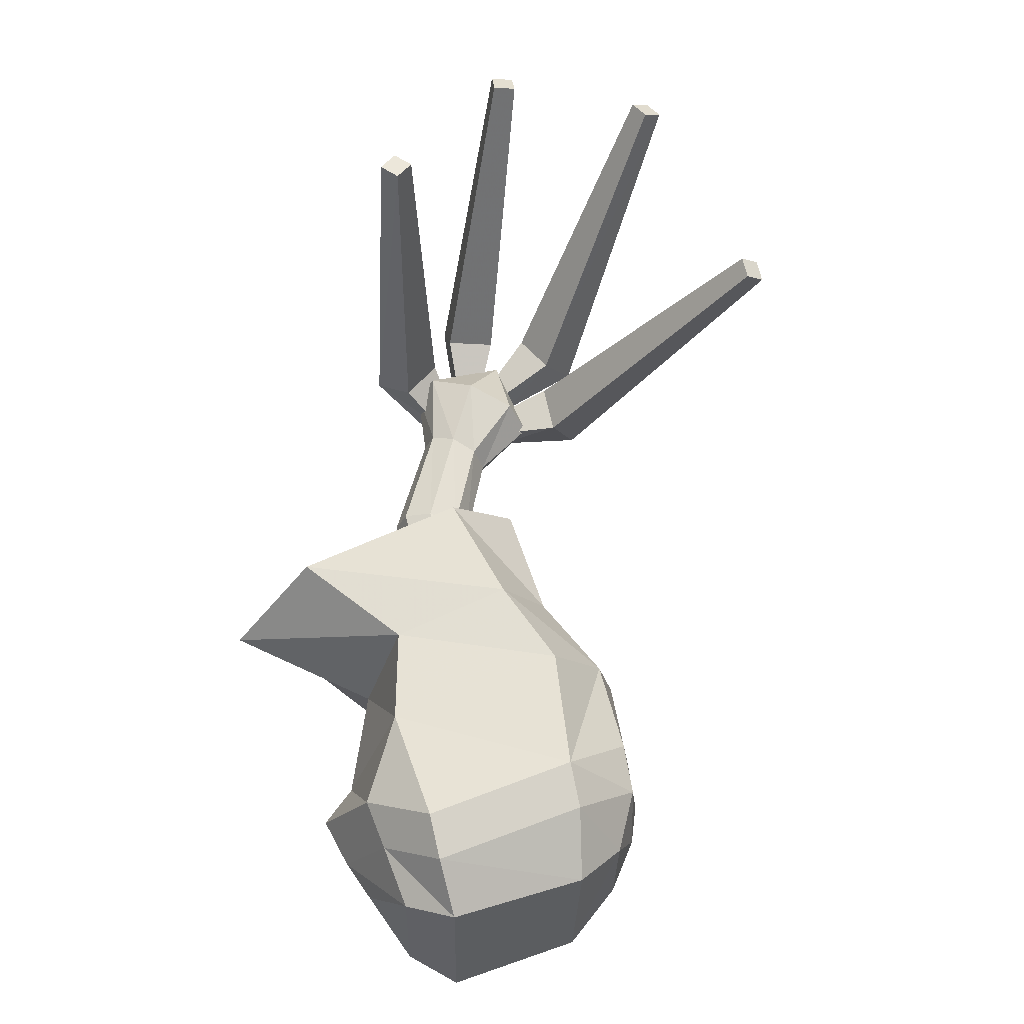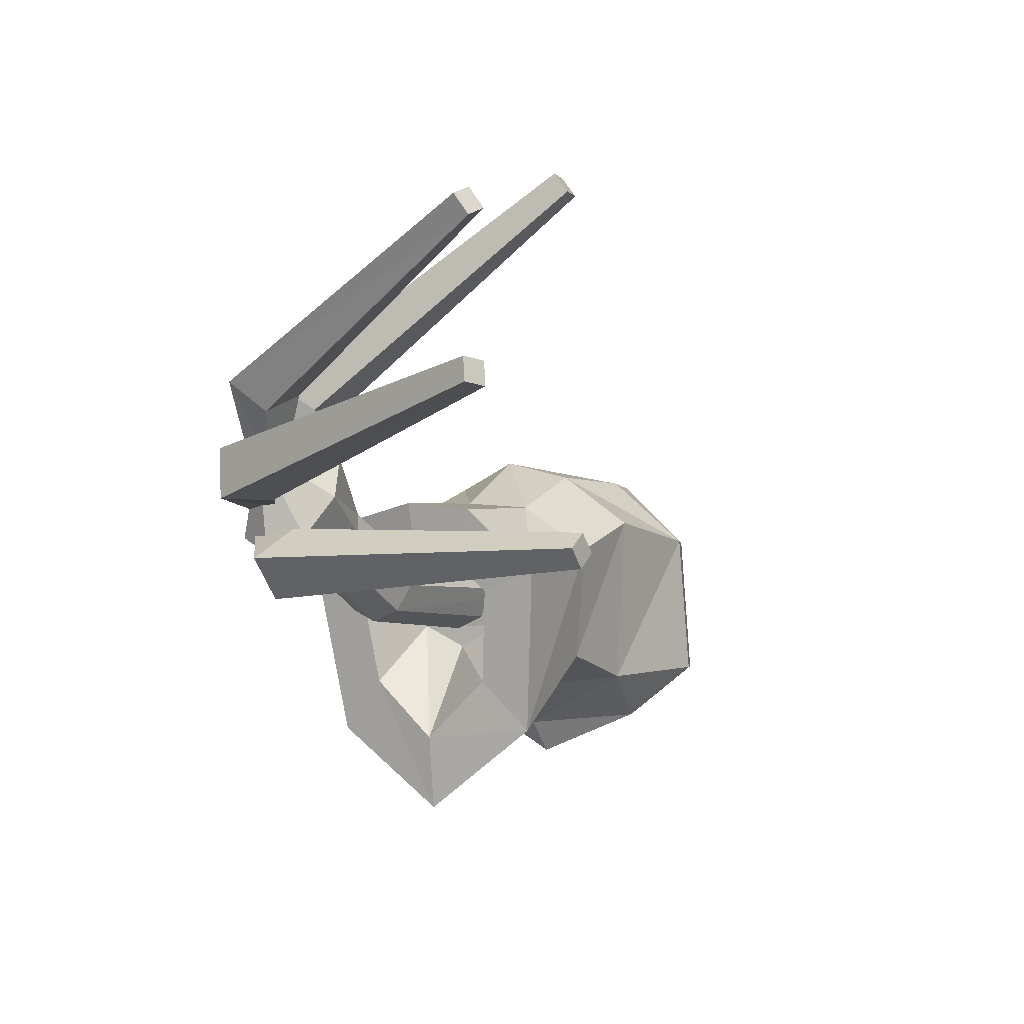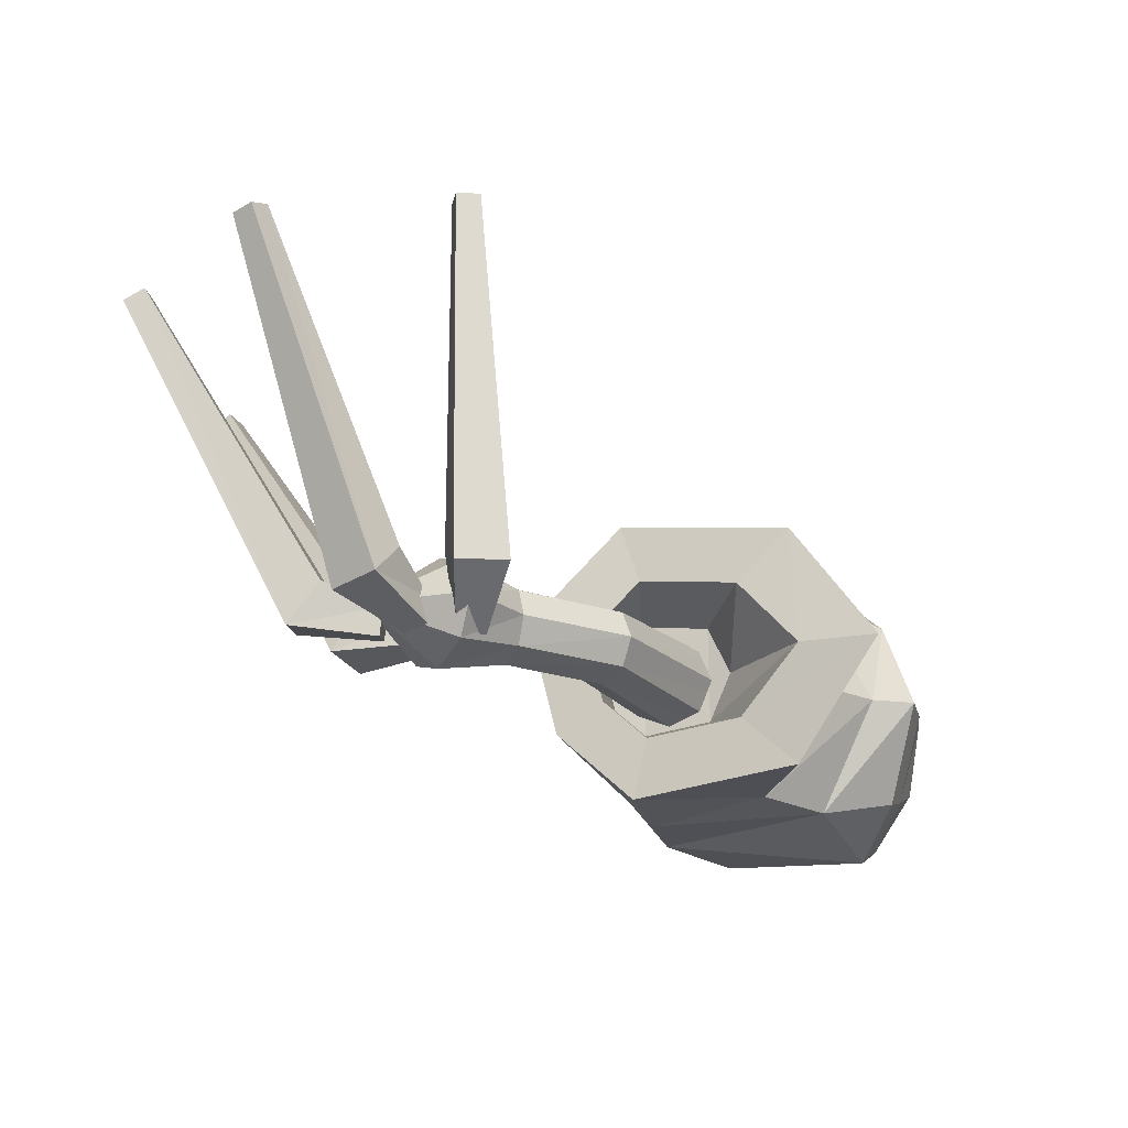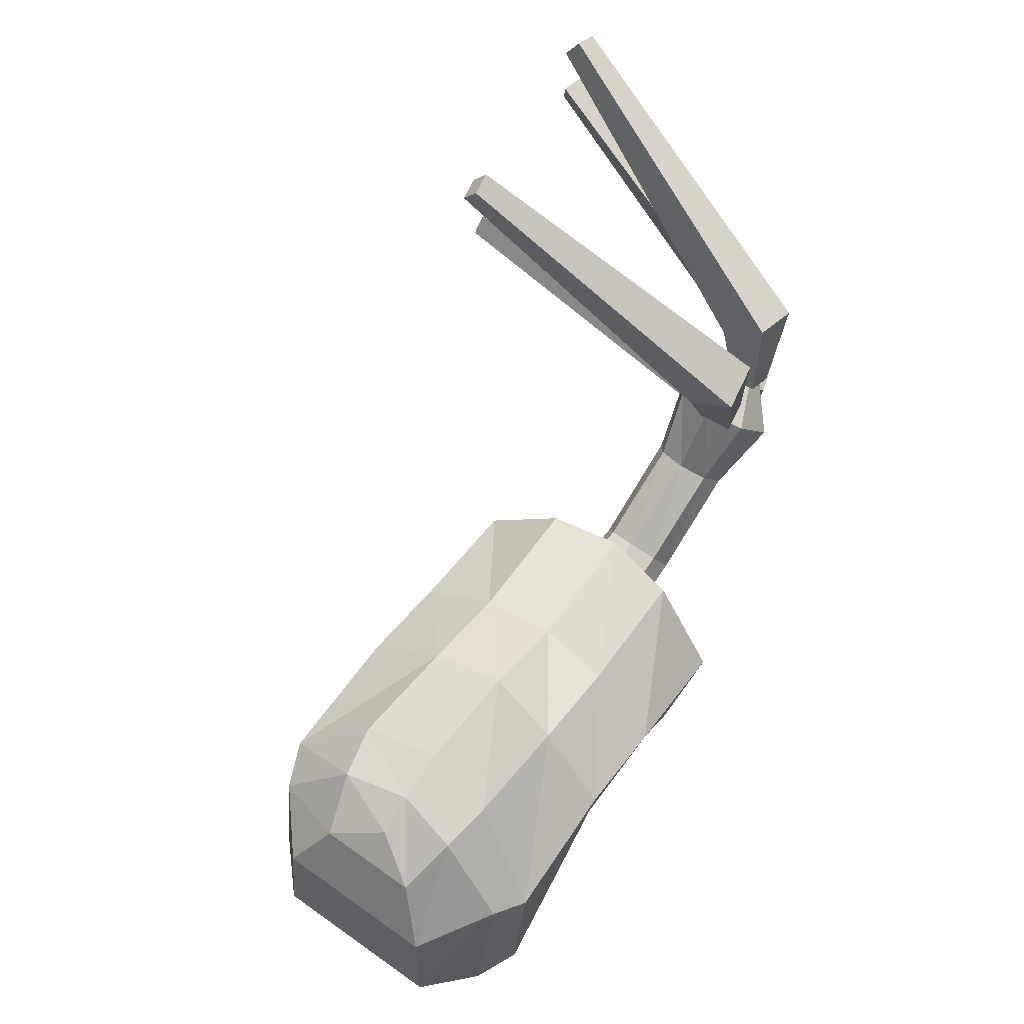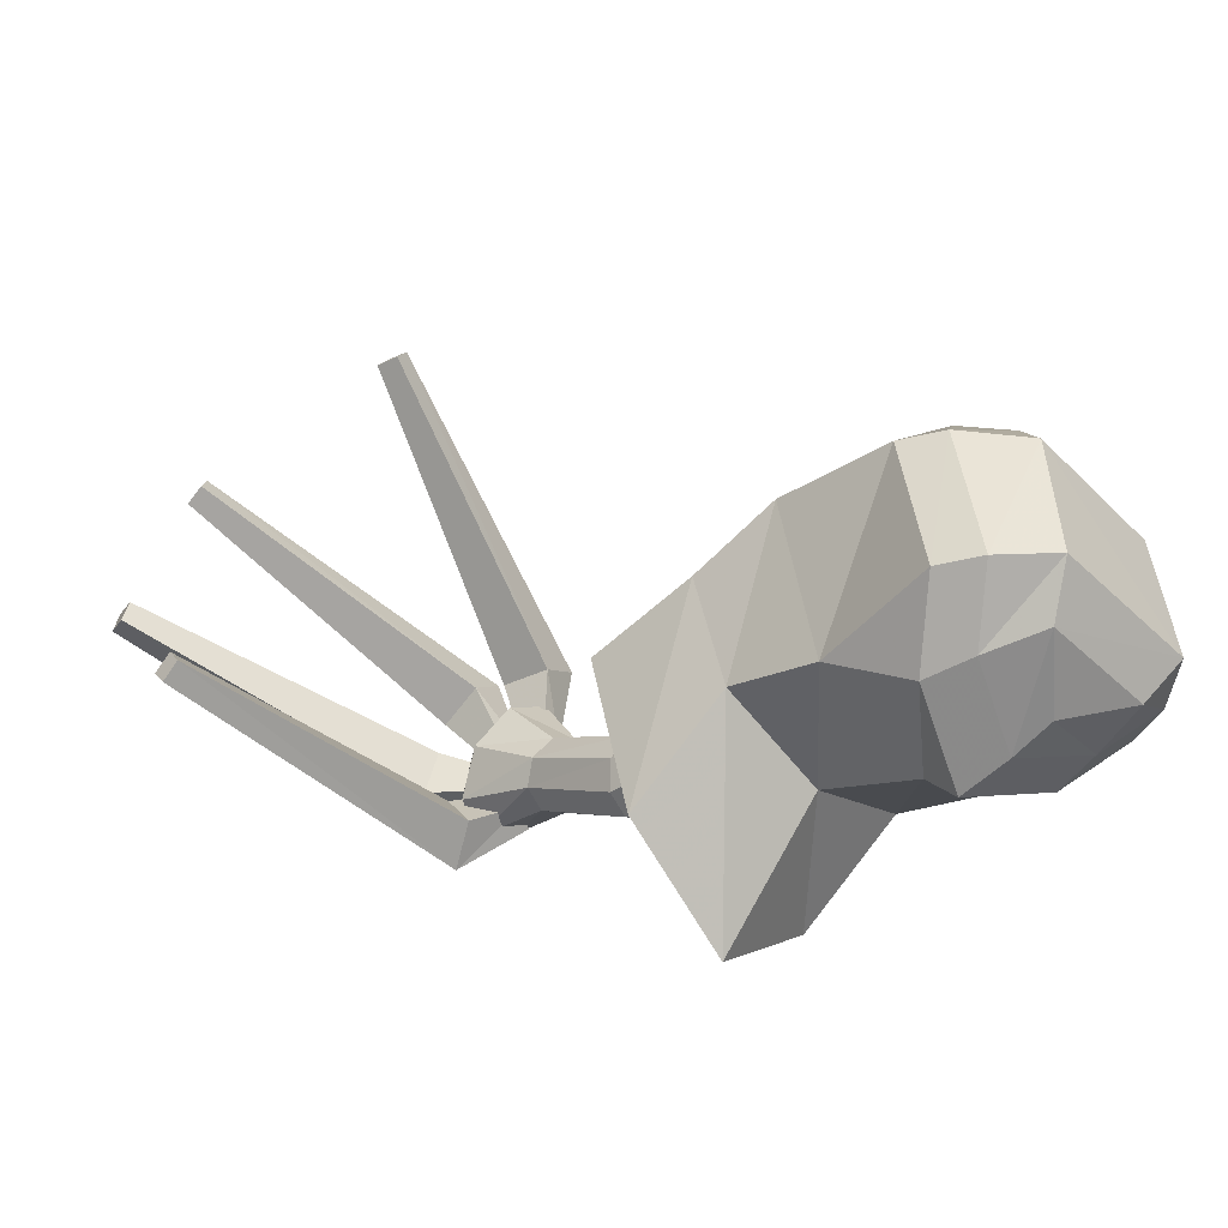
<metadata>
{"format":"obj","ext":"obj","renderer":"f3d","projection":"perspective","resolution":1024,"background":"white","views":[{"elev":55.5,"azim":76.2,"up":"+Z"},{"elev":-3.0,"azim":-58.9,"up":"+Y"},{"elev":-19.1,"azim":-62.6,"up":"+Z"},{"elev":66.3,"azim":125.4,"up":"+Y"},{"elev":-40.3,"azim":41.2,"up":"+Y"}]}
</metadata>
<code>
g Scarecrow_Hand_R
v -0.09624 0.1493 0.06722
v 0.00311 0.1477 0.0778
v 0.03936 0.08098 0.1409
v -0.08339 0.09743 0.1348
v -0.06474 -0.07256 0.1153
v 0.0614 -0.06408 0.1414
v 0.0102 -0.118 0.09233
v -0.054 -0.1266 -0.0003834
v -0.02353 -0.1597 1.316e-05
v -0.1055 0.1671 -0.0003835
v -0.01092 0.1593 0.006461
v 0.002927 0.143 -0.0595
v -0.09519 0.1394 -0.06699
v 0.03873 0.07154 -0.1349
v -0.08234 0.08754 -0.1336
v 0.06165 -0.06692 -0.1382
v -0.06498 -0.07447 -0.1126
v 0.01036 -0.1195 -0.0931
v -0.1566 -0.08765 -0.0003835
v -0.1572 -0.04911 0.1153
v -0.2615 -0.2089 -0.0003835
v -0.2616 -0.1274 -0.1126
v -0.1572 -0.05042 -0.1126
v -0.2846 0.0283 -0.1336
v -0.1727 0.05857 -0.1336
v -0.3012 0.09923 -0.06699
v -0.1834 0.1083 -0.06699
v -0.3116 0.1124 -0.0003836
v -0.1898 0.1176 -0.0003835
v -0.3017 0.1042 0.06722
v -0.1837 0.1118 0.06722
v -0.2857 0.03819 0.1348
v -0.1734 0.06549 0.1348
v -0.2617 -0.1255 0.1153
v -0.3116 0.1124 -0.0003836
v -0.3017 0.1042 0.06722
v -0.294 0.05707 0.03876
v -0.2997 0.06182 -3.939e-05
v -0.2848 0.0192 0.07756
v -0.2857 0.03819 0.1348
v -0.2711 -0.07474 0.06635
v -0.2617 -0.1255 0.1153
v -0.2709 -0.1347 -3.935e-05
v -0.2615 -0.2089 -0.0003835
v -0.3012 0.09923 -0.06699
v -0.2937 0.05423 -0.03827
v -0.271 -0.07582 -0.06444
v -0.2616 -0.1274 -0.1126
v -0.2842 0.01352 -0.0765
v -0.2846 0.0283 -0.1336
v -0.2709 -0.1347 -3.935e-05
v -0.271 -0.07582 -0.06444
v -0.2059 -0.01667 -0.04594
v -0.2058 -0.03853 9.289e-05
v -0.2153 0.0472 -0.05457
v -0.2842 0.01352 -0.0765
v -0.2221 0.07631 -0.02724
v -0.2937 0.05423 -0.03827
v -0.2711 -0.07474 0.06635
v -0.2059 -0.0159 0.04756
v -0.2848 0.0192 0.07756
v -0.2157 0.05126 0.05557
v -0.294 0.05707 0.03876
v -0.2223 0.07834 0.02783
v -0.2997 0.06182 -3.939e-05
v -0.2264 0.08173 9.287e-05
v -0.2059 -0.0159 0.04756
v -0.2058 -0.03853 9.289e-05
v -0.2059 -0.01667 -0.04594
v -0.2153 0.0472 -0.05457
v -0.2157 0.05126 0.05557
v -0.2221 0.07631 -0.02724
v -0.2223 0.07834 0.02783
v -0.2264 0.08173 9.287e-05
v -0.09445 -0.01027 0.02869
v -0.093 -0.02401 -0.00466
v -0.3682 -0.01182 -0.004661
v -0.3639 -0.0009738 0.02103
v -0.093 -0.02401 -0.00466
v -0.09445 -0.01027 -0.03801
v -0.3639 -0.0009738 -0.03035
v -0.3682 -0.01182 -0.004661
v -0.09796 0.02289 0.0425
v -0.09445 -0.01027 0.02869
v -0.3639 -0.0009738 0.02103
v -0.3534 0.02522 0.03167
v -0.1015 0.05605 0.02869
v -0.09796 0.02289 0.0425
v -0.3534 0.02522 0.03167
v -0.3429 0.05142 0.02103
v -0.1029 0.06979 -0.00466
v -0.1015 0.05605 0.02869
v -0.3429 0.05142 0.02103
v -0.3386 0.06227 -0.004661
v -0.1015 0.05605 -0.03801
v -0.1029 0.06979 -0.00466
v -0.3386 0.06227 -0.004661
v -0.3429 0.05142 -0.03035
v -0.09796 0.02289 -0.05182
v -0.1015 0.05605 -0.03801
v -0.3429 0.05142 -0.03035
v -0.3534 0.02522 -0.041
v -0.09445 -0.01027 -0.03801
v -0.09796 0.02289 -0.05182
v -0.3534 0.02522 -0.041
v -0.3639 -0.0009738 -0.03035
v -0.3534 0.02522 -0.041
v -0.3429 0.05142 -0.03035
v -0.433 0.09382 -0.03035
v -0.4482 0.07309 -0.041
v -0.3429 0.05142 0.02103
v -0.3534 0.02522 0.03167
v -0.4482 0.07309 0.03167
v -0.433 0.09382 0.02103
v -0.3639 -0.0009738 0.02103
v -0.3682 -0.01182 -0.004661
v -0.4697 0.04376 -0.004661
v -0.4634 0.05235 0.02103
v -0.3682 -0.01182 -0.004661
v -0.3639 -0.0009738 -0.03035
v -0.4634 0.05235 -0.03035
v -0.4697 0.04376 -0.004661
v -0.3429 0.05142 -0.03035
v -0.3386 0.06227 -0.004661
v -0.4268 0.1024 -0.004661
v -0.433 0.09382 -0.03035
v -0.3534 0.02522 0.03167
v -0.3639 -0.0009738 0.02103
v -0.4634 0.05235 0.02103
v -0.4482 0.07309 0.03167
v -0.3639 -0.0009738 -0.03035
v -0.3534 0.02522 -0.041
v -0.4482 0.07309 -0.041
v -0.4634 0.05235 -0.03035
v -0.3386 0.06227 -0.004661
v -0.3429 0.05142 0.02103
v -0.433 0.09382 0.02103
v -0.4268 0.1024 -0.004661
v 0.1016 -0.06644 -0.1204
v 0.06723 0.08039 -0.1175
v 0.05688 -0.1123 -0.08105
v 0.1456 -0.06237 -0.07954
v 0.1342 0.06287 -0.07205
v 0.05025 0.1404 -0.05176
v 0.1019 0.1141 -0.03885
v 0.02733 -0.1474 0.0001263
v 0.06877 -0.1324 0.0006197
v 0.114 -0.1034 -0.06112
v 0.03829 0.1536 0.005747
v 0.05675 -0.111 0.08061
v 0.1014 -0.06396 0.1234
v 0.1454 -0.06048 0.08285
v 0.1346 0.06913 0.07729
v 0.08027 0.08037 0.123
v 0.05041 0.1445 0.06794
v 0.1139 -0.1024 0.06184
v 0.102 0.1172 0.0522
v 0.07466 0.1398 0.004895
v -0.4697 0.04376 -0.004661
v -0.4634 0.05235 -0.03035
v -0.5365 0.06859 -0.04064
v -0.5484 0.05235 -0.004661
v -0.433 0.09382 0.02103
v -0.4482 0.07309 0.03167
v -0.5078 0.1078 0.04622
v -0.4792 0.147 0.03132
v -0.433 0.09382 -0.03035
v -0.4268 0.1024 -0.004661
v -0.4673 0.1632 -0.004661
v -0.4792 0.147 -0.04064
v -0.4634 0.05235 -0.03035
v -0.4482 0.07309 -0.041
v -0.5078 0.1078 -0.05555
v -0.5365 0.06859 -0.04064
v -0.4634 0.05235 0.02103
v -0.4697 0.04376 -0.004661
v -0.5484 0.05235 -0.004661
v -0.5365 0.06859 0.03132
v -0.4482 0.07309 0.03167
v -0.4634 0.05235 0.02103
v -0.5365 0.06859 0.03132
v -0.5078 0.1078 0.04622
v -0.4268 0.1024 -0.004661
v -0.433 0.09382 0.02103
v -0.4792 0.147 0.03132
v -0.4673 0.1632 -0.004661
v -0.4482 0.07309 -0.041
v -0.433 0.09382 -0.03035
v -0.4792 0.147 -0.04064
v -0.5078 0.1078 -0.05555
v -0.5365 0.06859 -0.04064
v -0.5621 0.1512 -0.004661
v -0.5484 0.05235 -0.004661
v -0.4673 0.1632 -0.004661
v -0.5621 0.1512 -0.004661
v -0.4792 0.147 -0.04064
v -0.5078 0.1078 0.04622
v -0.5621 0.1512 -0.004661
v -0.4792 0.147 0.03132
v -0.5484 0.05235 -0.004661
v -0.5621 0.1512 -0.004661
v -0.5365 0.06859 0.03132
v -0.5078 0.1078 -0.05555
v -0.5621 0.1512 -0.004661
v -0.5365 0.06859 -0.04064
v -0.4792 0.147 -0.04064
v -0.5621 0.1512 -0.004661
v -0.5078 0.1078 -0.05555
v -0.4792 0.147 0.03132
v -0.5621 0.1512 -0.004661
v -0.4673 0.1632 -0.004661
v -0.5365 0.06859 0.03132
v -0.5621 0.1512 -0.004661
v -0.5078 0.1078 0.04622
v -0.4533 0.1927 0.0085
v -0.4168 0.393 0.261
v -0.4188 0.4111 0.248
v -0.4602 0.2177 -0.03296
v -0.4409 0.4116 0.2519
v -0.5083 0.2188 -0.02431
v -0.5014 0.1938 0.01715
v -0.4389 0.3935 0.265
v -0.4989 0.1375 -0.02595
v -0.4732 0.1369 -0.03057
v -0.4943 0.1382 -0.0002713
v -0.4686 0.1376 -0.004887
v -0.5083 0.2188 -0.02431
v -0.4409 0.4116 0.2519
v -0.4389 0.3935 0.265
v -0.5014 0.1938 0.01715
v -0.4943 0.1382 -0.0002713
v -0.4989 0.1375 -0.02595
v -0.4409 0.4116 0.2519
v -0.4188 0.4111 0.248
v -0.4168 0.393 0.261
v -0.4389 0.3935 0.265
v -0.5542 0.07537 0.03182
v -0.5721 0.06379 0.3555
v -0.5896 0.04981 0.3548
v -0.5883 0.04698 0.01128
v -0.5238 0.03713 0.03414
v -0.5581 0.04625 0.3566
v -0.5579 0.008747 0.01359
v -0.5757 0.03226 0.3559
v -0.5275 0.07806 -0.03385
v -0.517 0.08768 -0.01194
v -0.5008 0.06727 -0.0107
v -0.5112 0.05765 -0.03262
v -0.5883 0.04698 0.01128
v -0.5896 0.04981 0.3548
v -0.5757 0.03226 0.3559
v -0.5579 0.008747 0.01359
v -0.5112 0.05765 -0.03262
v -0.5275 0.07806 -0.03385
v -0.5757 0.03226 0.3559
v -0.5896 0.04981 0.3548
v -0.5721 0.06379 0.3555
v -0.5581 0.04625 0.3566
v -0.5787 0.1484 0.0235
v -0.6849 0.2031 0.3251
v -0.7061 0.2055 0.318
v -0.6156 0.1492 -0.00859
v -0.7098 0.1837 0.3217
v -0.6237 0.1017 -0.0006383
v -0.5868 0.1008 0.03145
v -0.6886 0.1813 0.3287
v -0.5462 0.09596 -0.02657
v -0.5419 0.1214 -0.03081
v -0.5384 0.09878 -0.001812
v -0.5341 0.1242 -0.006056
v -0.6237 0.1017 -0.0006383
v -0.7098 0.1837 0.3217
v -0.6886 0.1813 0.3287
v -0.5868 0.1008 0.03145
v -0.5384 0.09878 -0.001812
v -0.5462 0.09596 -0.02657
v -0.7098 0.1837 0.3217
v -0.7061 0.2055 0.318
v -0.6849 0.2031 0.3251
v -0.6886 0.1813 0.3287
v -0.5337 0.2045 0.02235
v -0.64 0.3412 0.2966
v -0.6464 0.3598 0.2858
v -0.5411 0.2339 -0.01601
v -0.667 0.3512 0.2832
v -0.586 0.2152 -0.0217
v -0.5786 0.1858 0.01665
v -0.6606 0.3326 0.294
v -0.5435 0.1458 -0.03026
v -0.5195 0.1557 -0.02721
v -0.5453 0.1423 -0.00445
v -0.5214 0.1522 -0.001408
v -0.586 0.2152 -0.0217
v -0.667 0.3512 0.2832
v -0.6606 0.3326 0.294
v -0.5786 0.1858 0.01665
v -0.5453 0.1423 -0.00445
v -0.5435 0.1458 -0.03026
v -0.667 0.3512 0.2832
v -0.6464 0.3598 0.2858
v -0.64 0.3412 0.2966
v -0.6606 0.3326 0.294
g Scarecrow_Hand_R_0
f 3 2 1
f 4 3 1
f 4 5 3
f 5 6 3
f 5 7 6
f 5 8 7
f 8 9 7
f 1 2 10
f 2 11 10
f 11 12 10
f 12 13 10
f 12 14 13
f 14 15 13
f 15 14 16
f 17 15 16
f 8 17 9
f 17 16 18
f 17 18 9
f 19 8 5
f 20 19 5
f 21 19 20
f 21 22 19
f 22 23 19
f 23 17 8
f 19 23 8
f 22 24 23
f 24 25 23
f 25 15 17
f 23 25 17
f 24 26 25
f 26 27 25
f 27 13 15
f 25 27 15
f 26 28 27
f 28 29 27
f 28 30 29
f 30 31 29
f 30 32 31
f 32 33 31
f 34 20 33
f 32 34 33
f 34 21 20
f 29 31 10
f 31 1 10
f 31 33 1
f 29 10 13
f 27 29 13
f 33 4 1
f 33 20 4
f 20 5 4
f 37 36 35
f 38 37 35
f 37 39 36
f 39 40 36
f 39 41 40
f 41 42 40
f 41 43 42
f 43 44 42
f 38 35 45
f 46 38 45
f 43 47 44
f 47 48 44
f 47 49 48
f 49 50 48
f 46 45 50
f 49 46 50
f 53 52 51
f 54 53 51
f 53 55 52
f 55 56 52
f 55 57 56
f 57 58 56
f 54 51 59
f 60 54 59
f 60 59 61
f 62 60 61
f 62 61 63
f 64 62 63
f 64 63 65
f 66 64 65
f 66 65 58
f 57 66 58
f 69 68 67
f 67 70 69
f 67 71 70
f 71 72 70
f 71 73 72
f 73 74 72
f 77 76 75
f 78 77 75
f 81 80 79
f 82 81 79
f 85 84 83
f 86 85 83
f 89 88 87
f 90 89 87
f 93 92 91
f 94 93 91
f 97 96 95
f 98 97 95
f 101 100 99
f 102 101 99
f 105 104 103
f 106 105 103
f 109 108 107
f 110 109 107
f 113 112 111
f 114 113 111
f 117 116 115
f 118 117 115
f 121 120 119
f 122 121 119
f 125 124 123
f 126 125 123
f 129 128 127
f 130 129 127
f 133 132 131
f 134 133 131
f 137 136 135
f 138 137 135
f 139 16 14
f 140 139 14
f 139 141 16
f 141 18 16
f 142 139 140
f 143 142 140
f 143 140 144
f 145 143 144
f 141 146 18
f 147 146 141
f 148 147 141
f 148 141 139
f 142 148 139
f 146 9 18
f 140 14 12
f 144 140 12
f 144 12 11
f 149 144 11
f 145 144 149
f 146 150 9
f 150 7 9
f 150 151 7
f 152 151 150
f 152 153 151
f 153 152 142
f 143 153 142
f 153 154 151
f 151 154 6
f 151 6 7
f 154 3 6
f 154 155 3
f 155 2 3
f 149 11 2
f 155 149 2
f 156 152 150
f 142 152 156
f 148 142 156
f 156 147 148
f 156 150 146
f 147 156 146
f 157 155 154
f 153 157 154
f 153 143 157
f 143 145 157
f 157 145 158
f 157 158 155
f 158 149 155
f 158 145 149
f 161 160 159
f 162 161 159
f 165 164 163
f 166 165 163
f 169 168 167
f 170 169 167
f 173 172 171
f 174 173 171
f 177 176 175
f 178 177 175
f 181 180 179
f 182 181 179
f 185 184 183
f 186 185 183
f 189 188 187
f 190 189 187
f 193 192 191
f 196 195 194
f 199 198 197
f 202 201 200
f 205 204 203
f 208 207 206
f 211 210 209
f 214 213 212
f 217 216 215
f 218 217 215
f 219 217 218
f 220 219 218
f 215 216 221
f 216 222 221
f 223 220 218
f 224 223 218
f 224 218 215
f 225 223 224
f 226 225 224
f 226 224 215
f 226 215 221
f 225 226 221
f 229 228 227
f 230 229 227
f 231 230 227
f 232 231 227
f 235 234 233
f 236 235 233
f 239 238 237
f 240 239 237
f 237 238 241
f 238 242 241
f 241 242 243
f 242 244 243
f 245 240 237
f 246 245 237
f 246 237 241
f 246 247 245
f 247 241 243
f 247 246 241
f 247 248 245
f 248 247 243
f 251 250 249
f 252 251 249
f 253 252 249
f 254 253 249
f 257 256 255
f 258 257 255
f 261 260 259
f 262 261 259
f 263 261 262
f 264 263 262
f 259 260 265
f 260 266 265
f 267 264 262
f 268 267 262
f 268 262 259
f 269 267 268
f 270 269 268
f 270 268 259
f 270 259 265
f 269 270 265
f 273 272 271
f 274 273 271
f 275 274 271
f 276 275 271
f 279 278 277
f 280 279 277
f 283 282 281
f 284 283 281
f 285 283 284
f 286 285 284
f 281 282 287
f 282 288 287
f 289 286 284
f 290 289 284
f 290 284 281
f 291 289 290
f 292 291 290
f 292 290 281
f 292 281 287
f 291 292 287
f 295 294 293
f 296 295 293
f 297 296 293
f 298 297 293
f 301 300 299
f 302 301 299

</code>
